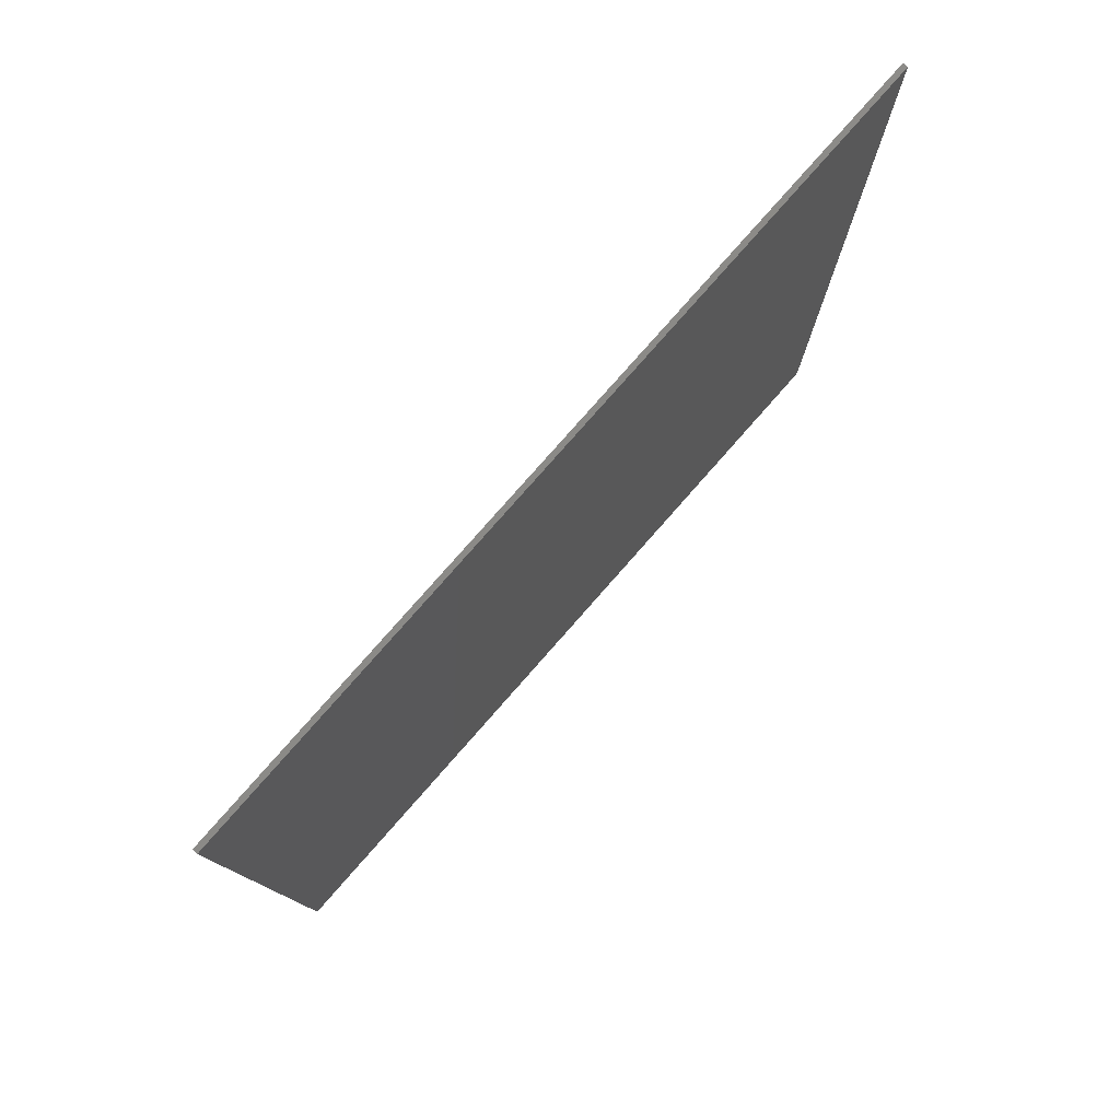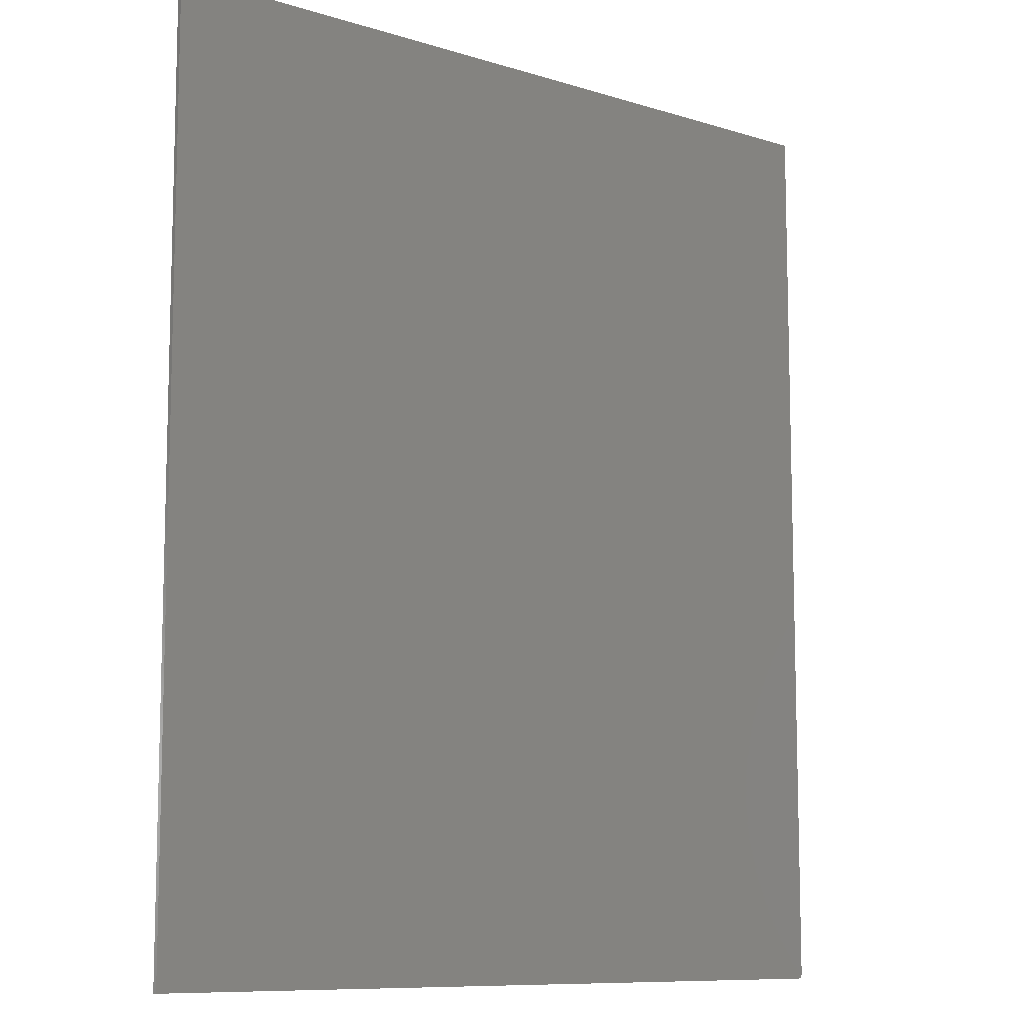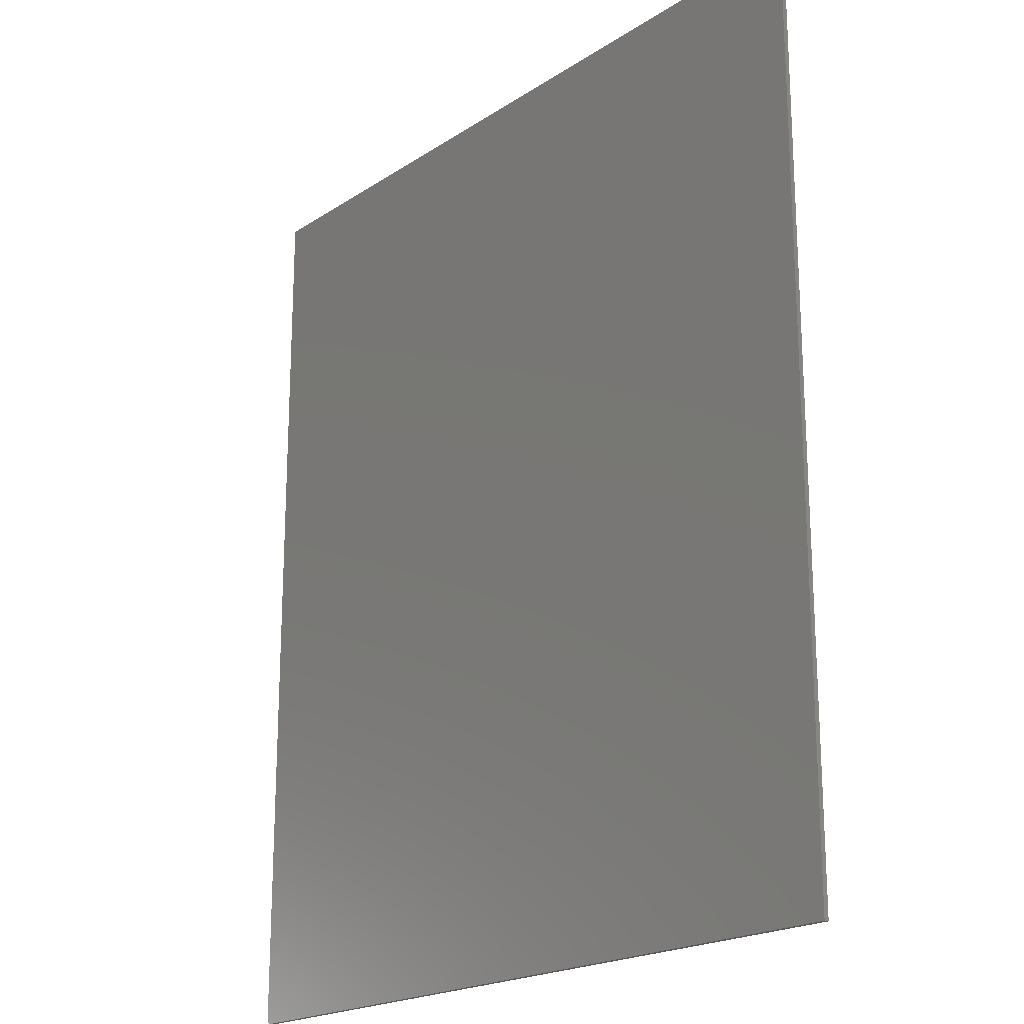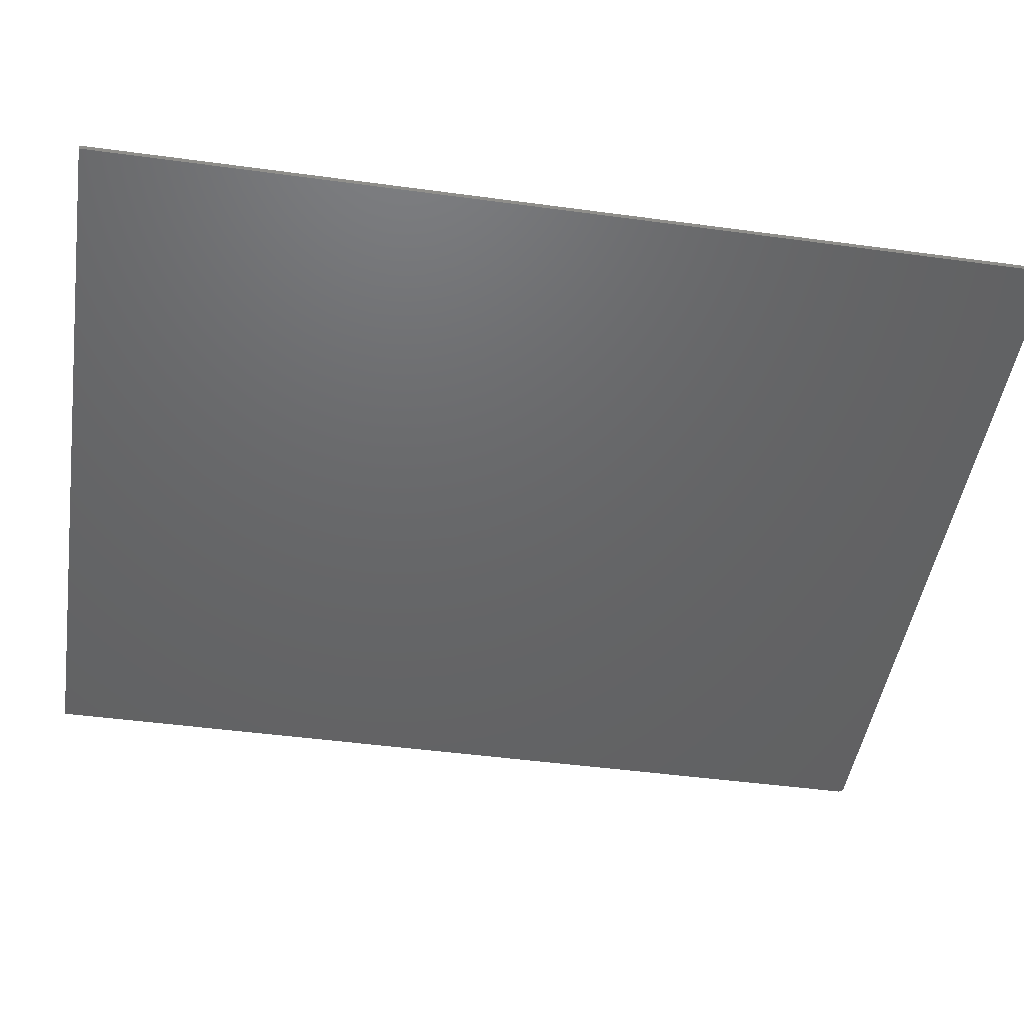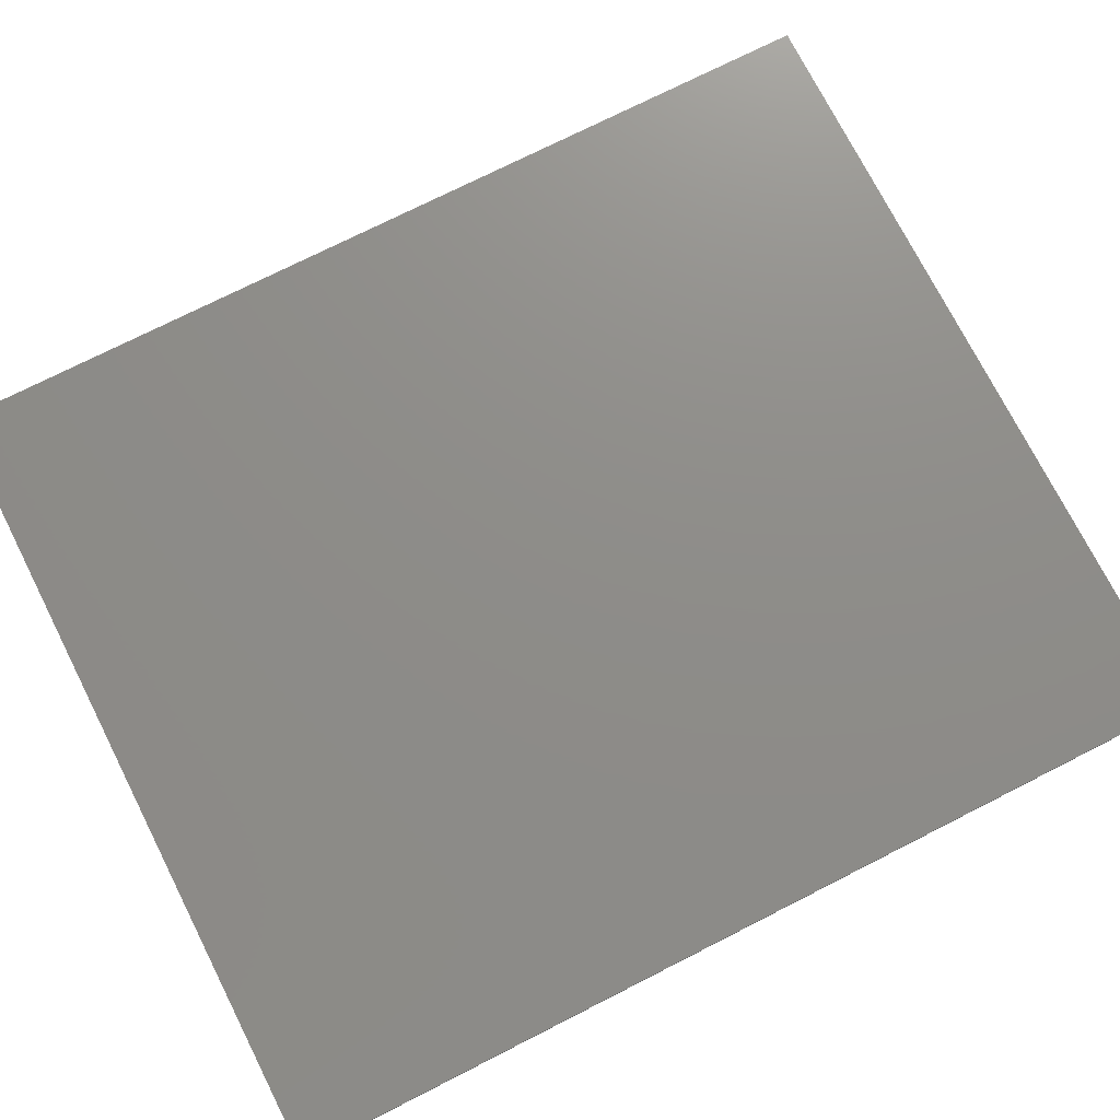
<metadata>
{"format":"stl","ext":"stl","renderer":"f3d","projection":"perspective","resolution":1024,"background":"white","views":[{"elev":79.7,"azim":131.4,"up":"+Z"},{"elev":-9.7,"azim":141.2,"up":"+Z"},{"elev":-20.1,"azim":49.8,"up":"+Z"},{"elev":-46.6,"azim":81.2,"up":"+Y"},{"elev":74.3,"azim":-116.9,"up":"+Y"}]}
</metadata>
<code>
# stl→obj: 24 verts, 44 faces
v -0.6393 0.007812 -0.7465
v -0.6405 0.007812 -0.7437
v -0.6406 0.007812 -0.7422
v -0.64 0.007812 -0.7452
v 0.6383 0.007812 0.75
v 0.6383 0.007812 -0.75
v -0.6328 0.007812 -0.75
v -0.6343 0.007812 -0.7498
v -0.6358 0.007812 -0.7494
v -0.6372 0.007812 -0.7487
v -0.6383 0.007812 -0.7477
v -0.6406 0.007812 0.75
v -0.6406 8.674e-19 -0.7422
v -0.6405 7.148e-19 -0.7437
v -0.6393 5.317e-19 -0.7465
v -0.64 6.015e-19 -0.7452
v 0.6383 3.085e-16 0.75
v -0.6406 1.665e-16 0.75
v -0.6383 5.081e-19 -0.7477
v -0.6372 5.317e-19 -0.7487
v -0.6358 6.015e-19 -0.7494
v -0.6343 7.148e-19 -0.7498
v -0.6328 8.674e-19 -0.75
v 0.6383 1.42e-16 -0.75
f 1 2 3
f 4 2 1
f 5 6 7
f 5 7 8
f 5 8 9
f 5 9 10
f 5 10 11
f 5 11 1
f 5 1 3
f 5 3 12
f 13 14 15
f 15 14 16
f 17 18 13
f 17 13 15
f 17 15 19
f 17 19 20
f 17 20 21
f 17 21 22
f 17 22 23
f 17 23 24
f 12 3 18
f 18 3 13
f 7 6 23
f 23 6 24
f 13 3 14
f 14 3 2
f 14 2 16
f 16 2 4
f 16 4 15
f 15 4 1
f 15 1 19
f 19 1 11
f 19 11 20
f 20 11 10
f 20 10 21
f 21 10 9
f 21 9 22
f 22 9 8
f 22 8 23
f 23 8 7
f 5 12 17
f 17 12 18
f 6 5 24
f 24 5 17

</code>
